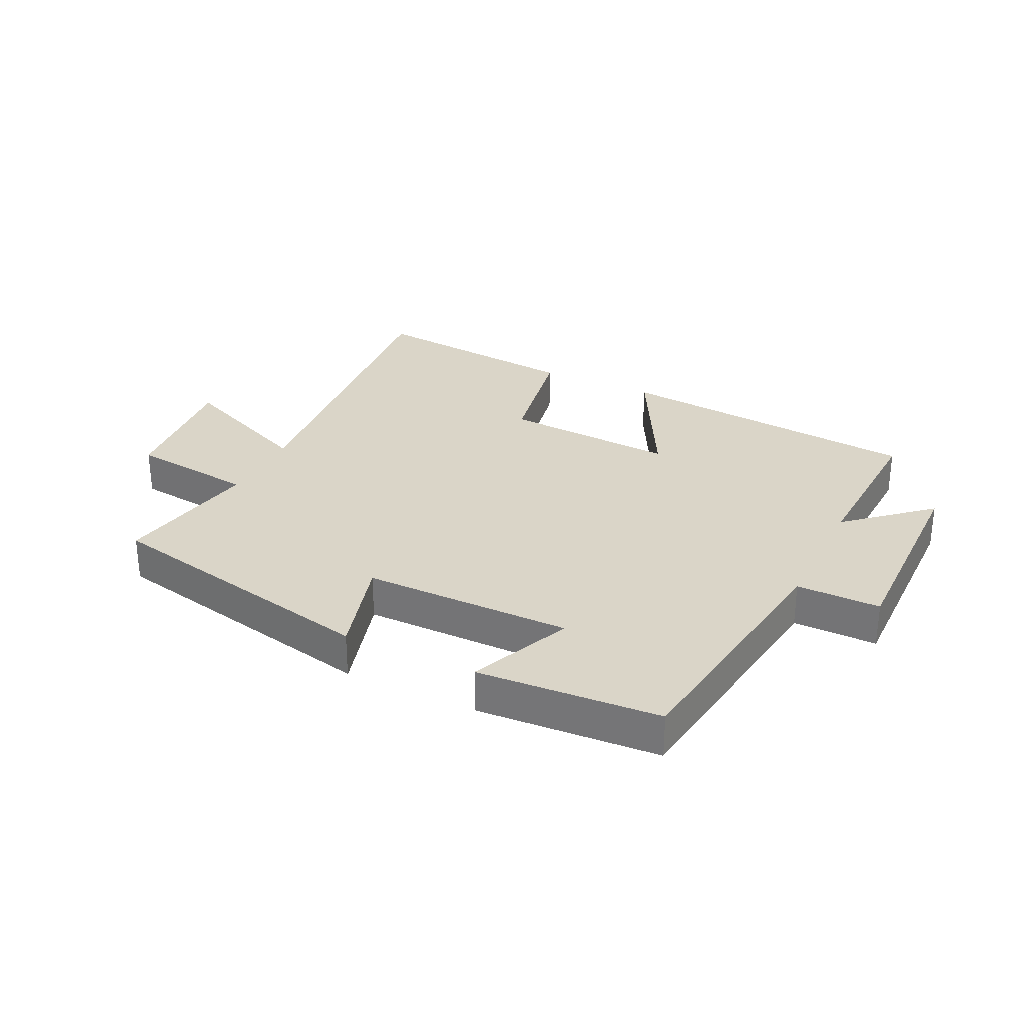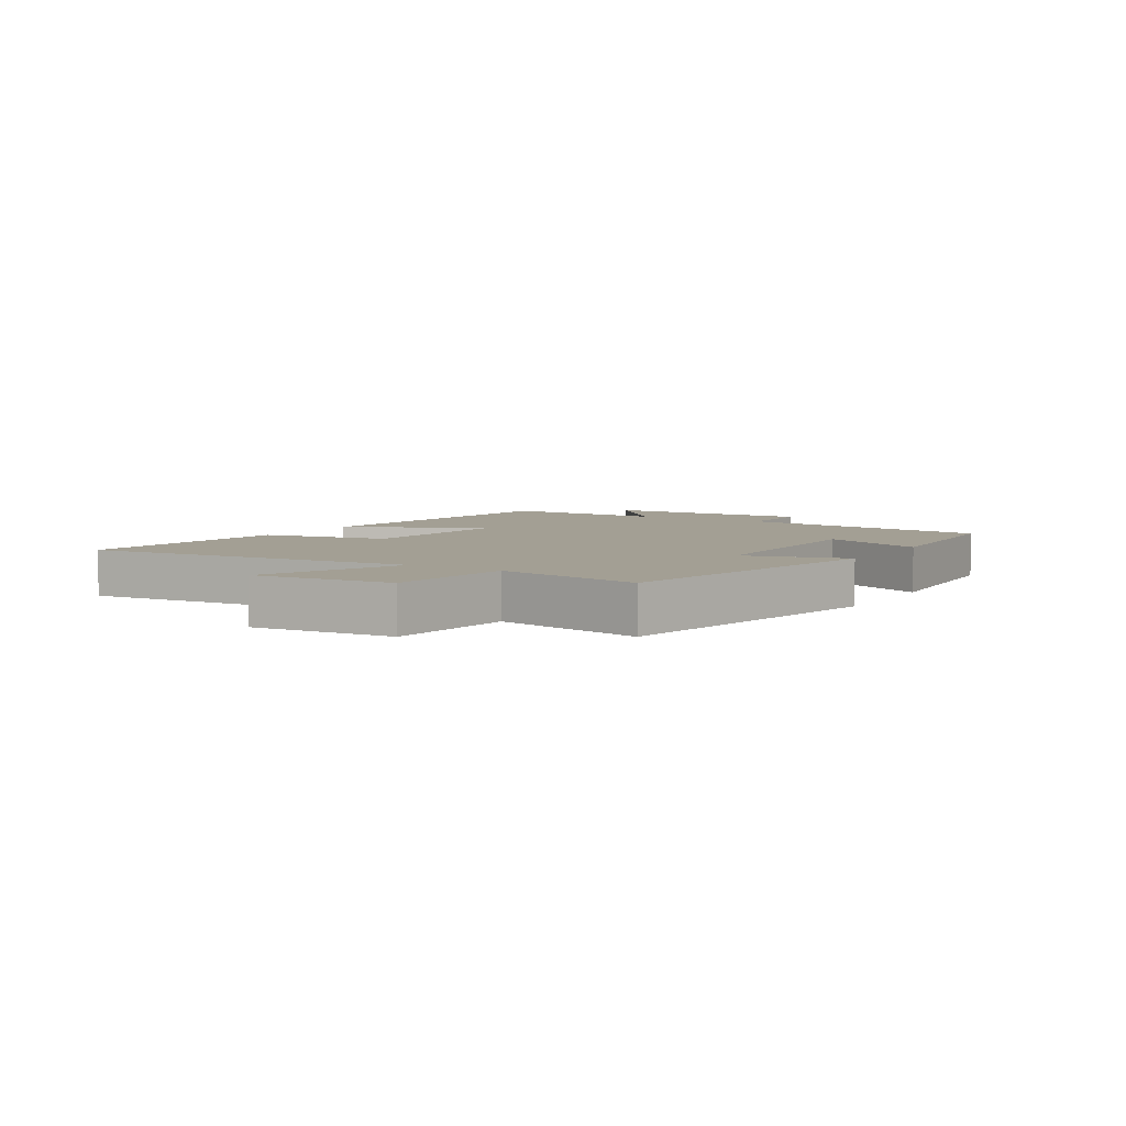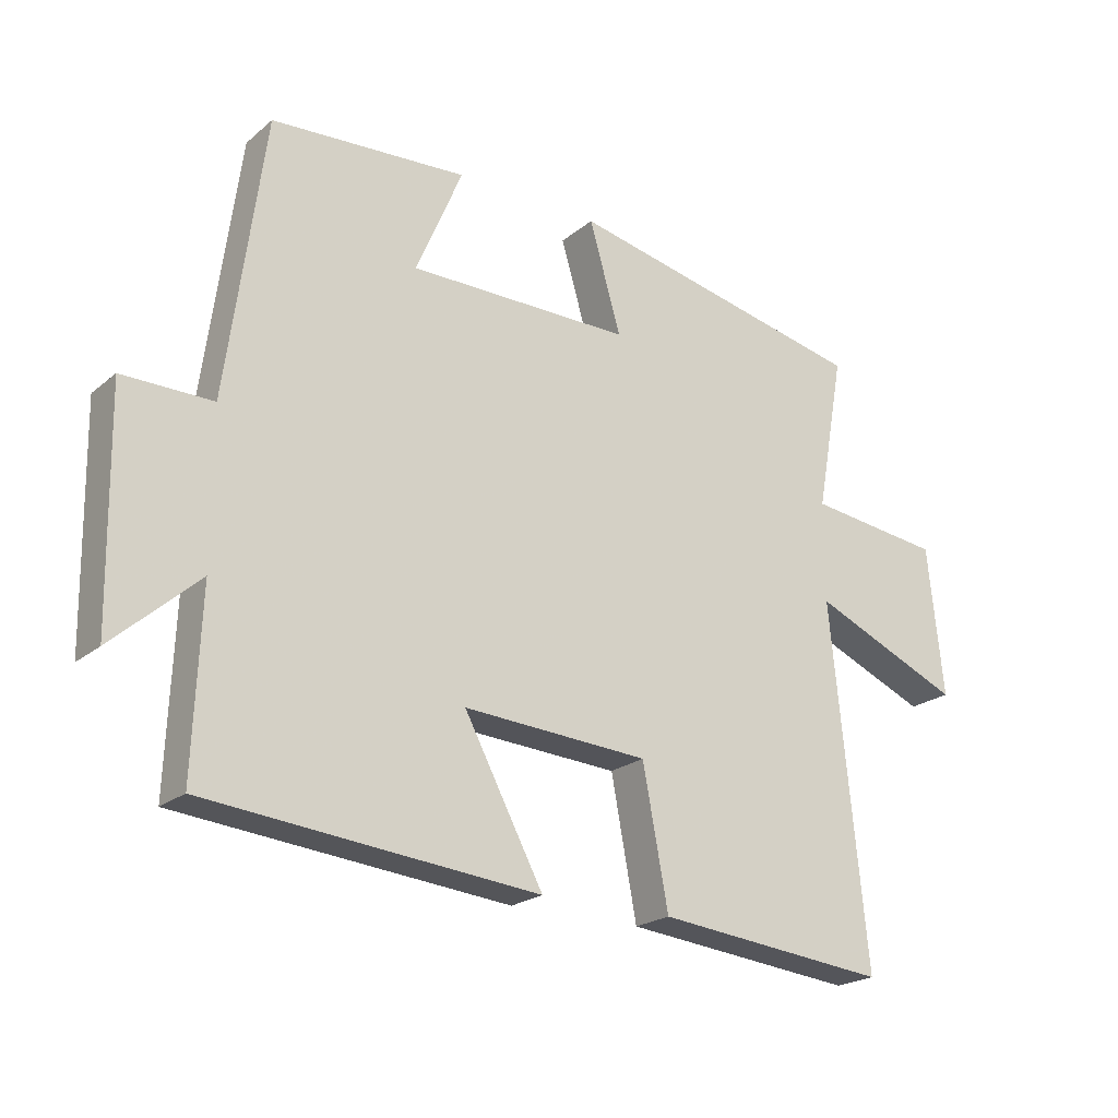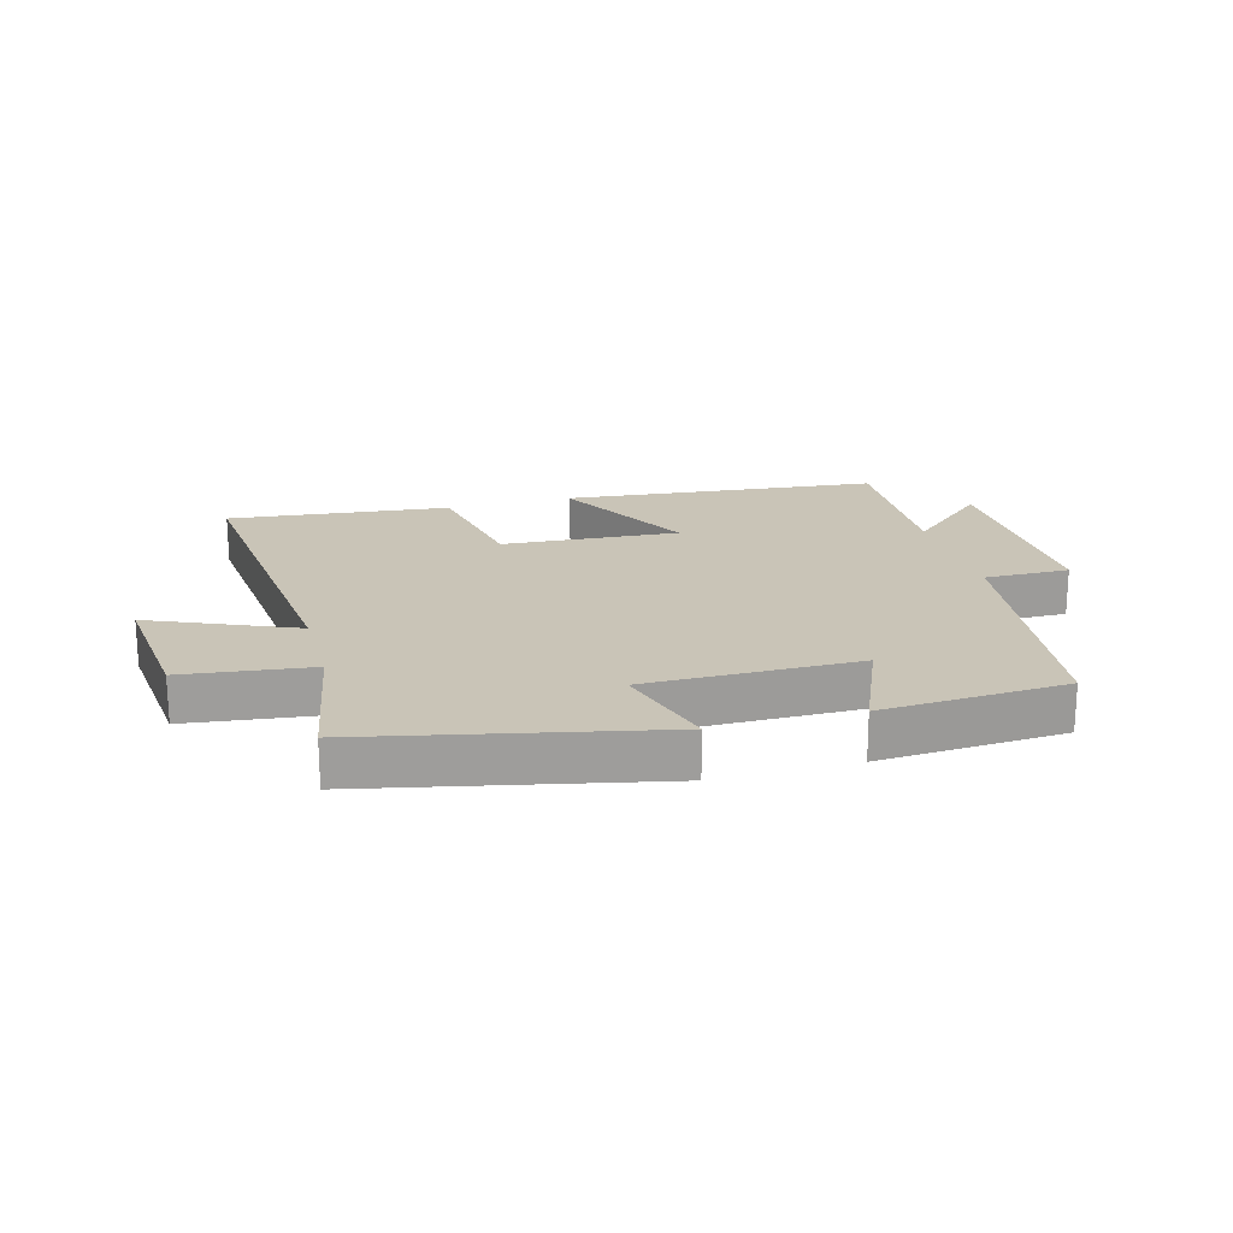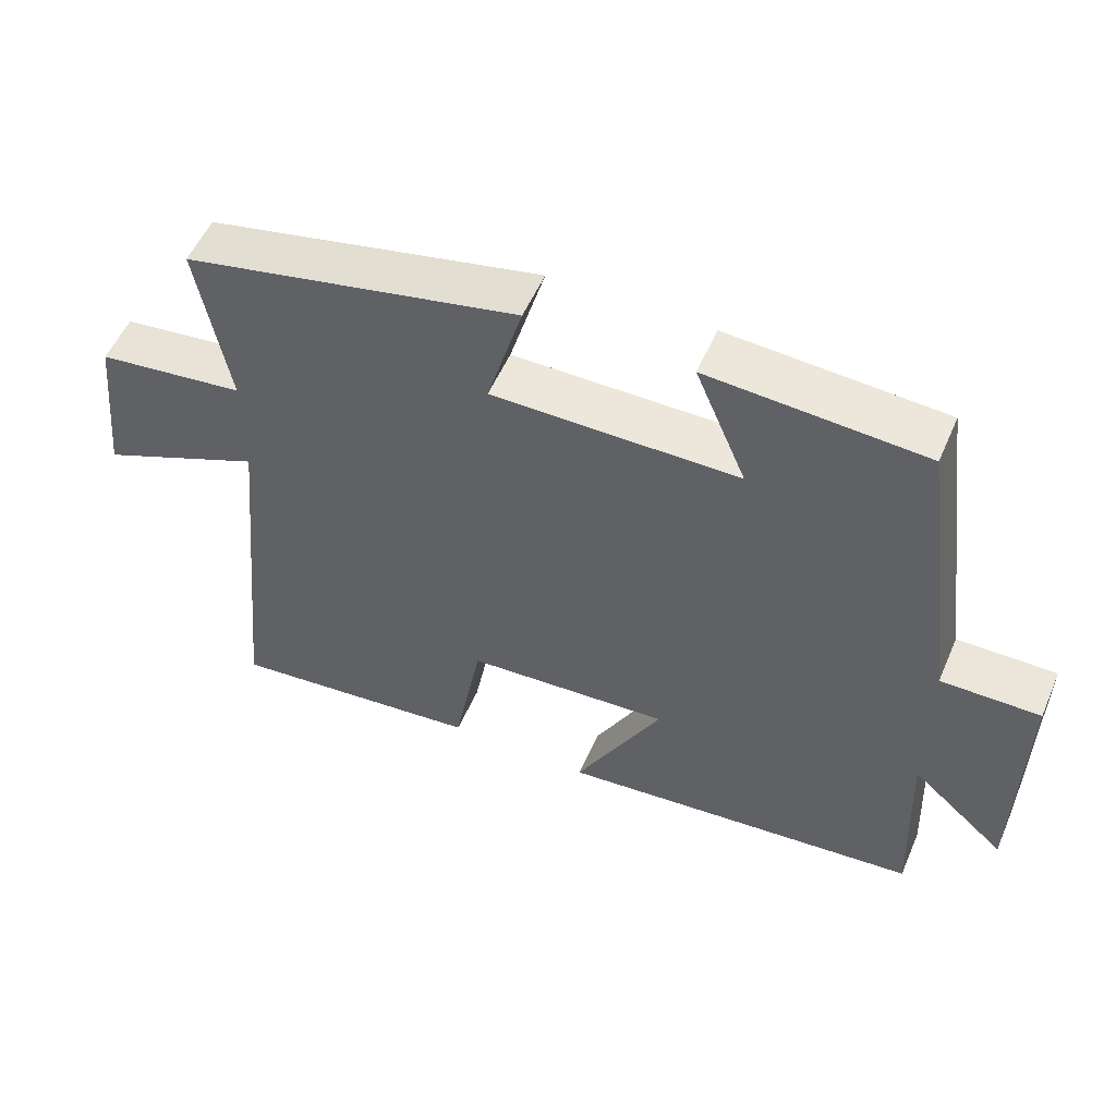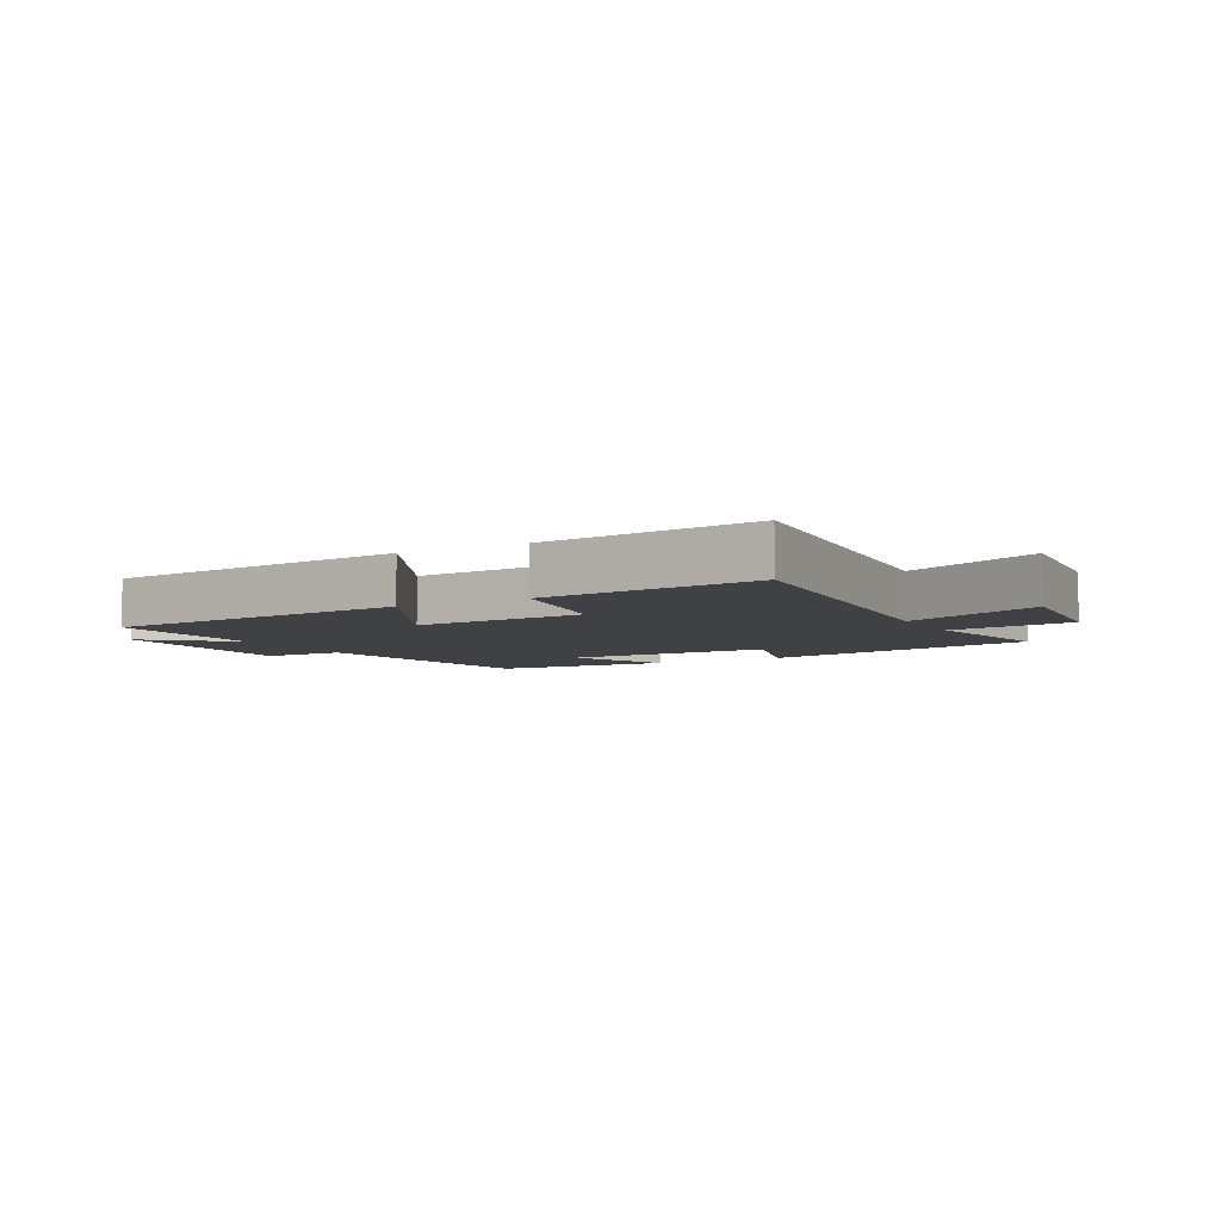
<metadata>
{"format":"obj","ext":"obj","renderer":"f3d","projection":"perspective","resolution":1024,"background":"white","views":[{"elev":29.4,"azim":26.0,"up":"+Y"},{"elev":5.4,"azim":-58.3,"up":"+Y"},{"elev":-21.6,"azim":144.6,"up":"+Z"},{"elev":19.9,"azim":-15.3,"up":"+Y"},{"elev":54.1,"azim":23.2,"up":"+Z"},{"elev":-5.8,"azim":-150.9,"up":"+Y"}]}
</metadata>
<code>
v -0.554 0.07 -0.537
v -0.5 0.07 0.008
v -0.73 0.07 -0.091
v -0.706 0.07 0.137
v -0.5 0.07 0.162
v -0.543 0.07 0.401
v -0.078 0.07 0.5
v -0.127 0.07 0.332
v 0.215 0.07 0.332
v 0.144 0.07 0.5
v 0.443 0.07 0.481
v 0.5 0.07 0.055
v 0.637 0.07 0.056
v 0.631 0.07 -0.294
v 0.5 0.07 -0.177
v 0.511 0.07 -0.451
v 0.004 0.07 -0.5
v 0.125 0.07 -0.273
v -0.159 0.07 -0.291
v -0.198 0.07 -0.5
v -0.554 0 -0.537
v -0.5 0 0.008
v -0.73 0 -0.091
v -0.706 0 0.137
v -0.5 0 0.162
v -0.543 0 0.401
v -0.078 0 0.5
v -0.127 0 0.332
v 0.215 0 0.332
v 0.144 0 0.5
v 0.443 0 0.481
v 0.5 0 0.055
v 0.637 0 0.056
v 0.631 0 -0.294
v 0.5 0 -0.177
v 0.511 0 -0.451
v 0.004 0 -0.5
v 0.125 0 -0.273
v -0.159 0 -0.291
v -0.198 0 -0.5
f 19 20 1 2
f 18 19 2
f 15 16 17 18
f 15 18 2
f 12 13 14 15
f 12 15 2
f 9 10 11 12
f 8 9 12 2
f 5 6 7 8
f 5 8 2 3
f 3 4 5
f 22 21 40 39
f 22 39 38
f 38 37 36 35
f 22 38 35
f 35 34 33 32
f 22 35 32
f 32 31 30 29
f 22 32 29 28
f 28 27 26 25
f 23 22 28 25
f 25 24 23
f 1 21 22 2
f 2 22 23 3
f 3 23 24 4
f 4 24 25 5
f 5 25 26 6
f 6 26 27 7
f 7 27 28 8
f 8 28 29 9
f 9 29 30 10
f 10 30 31 11
f 11 31 32 12
f 12 32 33 13
f 13 33 34 14
f 14 34 35 15
f 15 35 36 16
f 16 36 37 17
f 17 37 38 18
f 18 38 39 19
f 19 39 40 20
f 20 40 21 1

</code>
